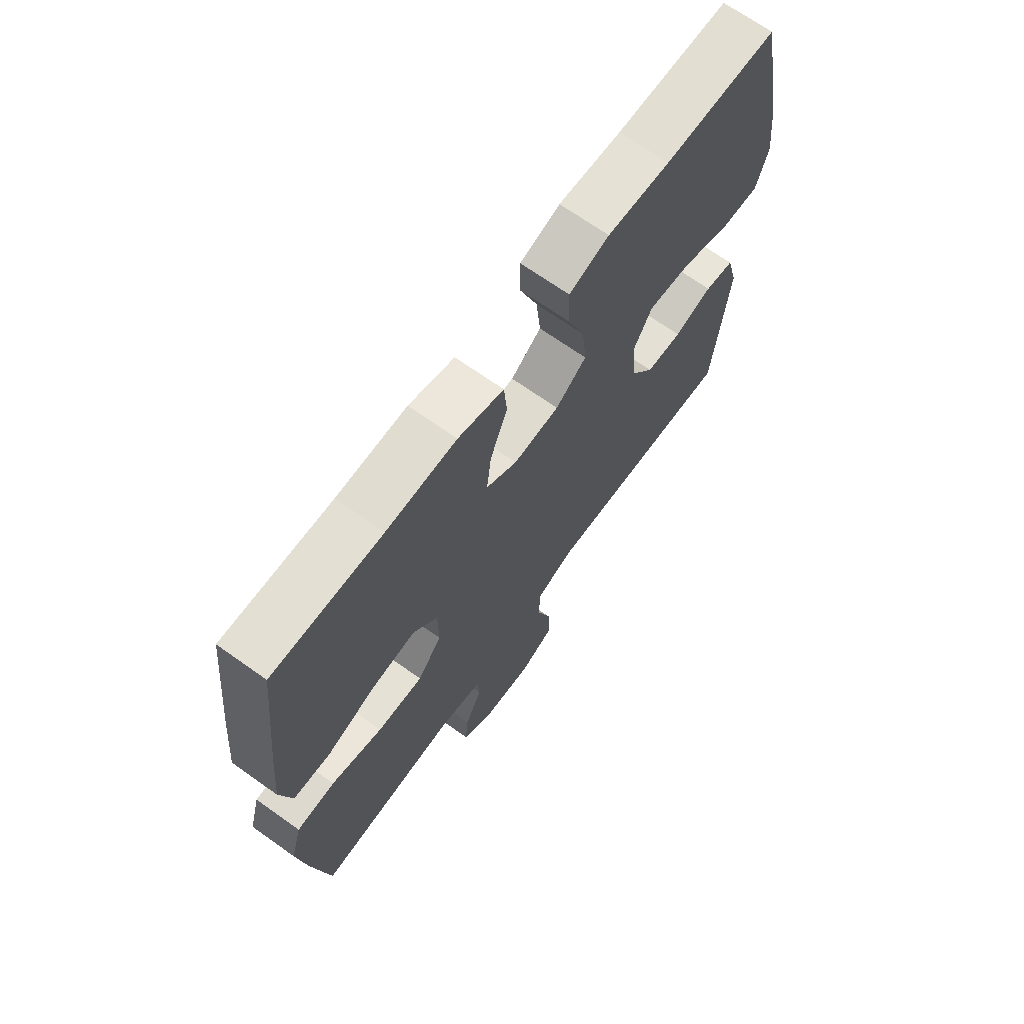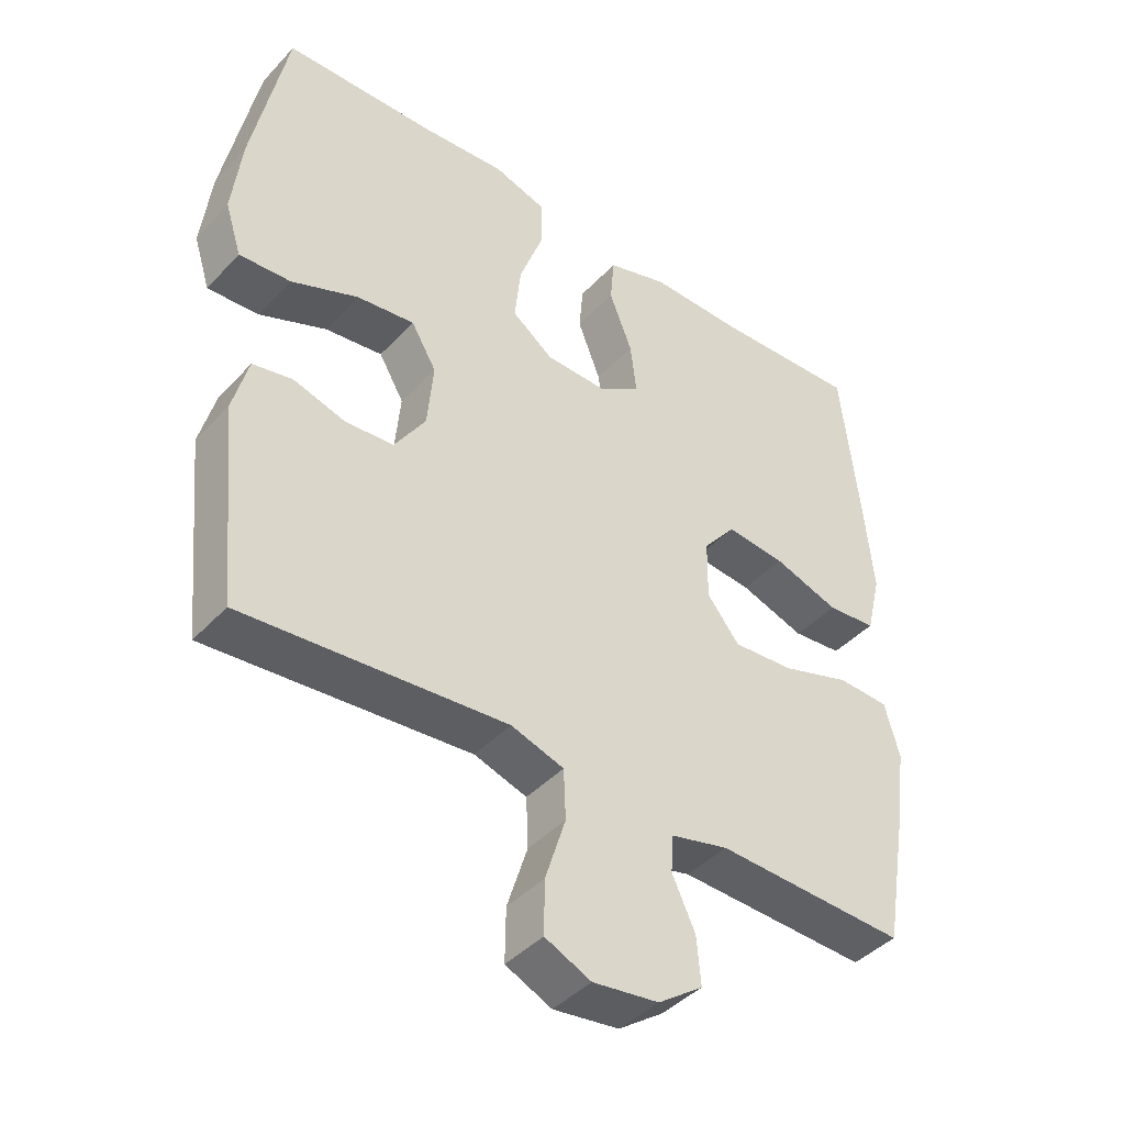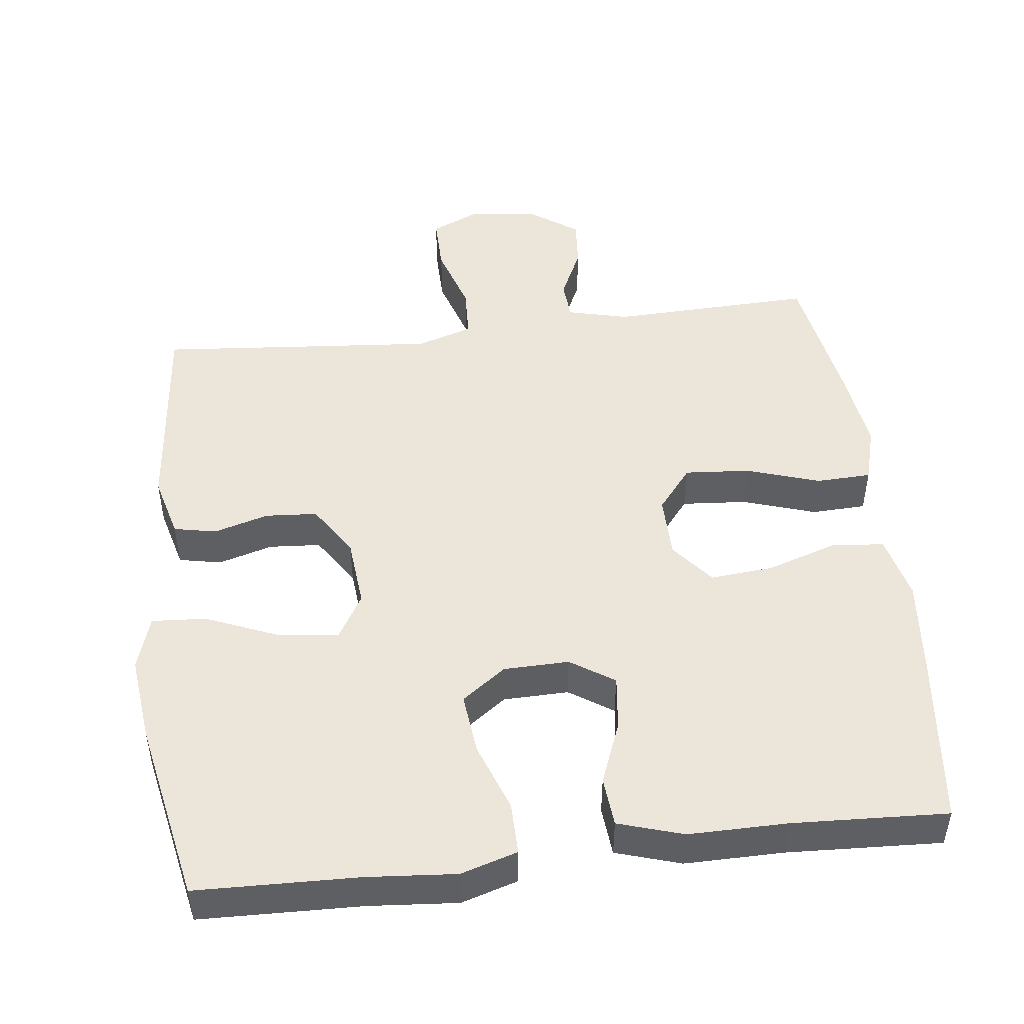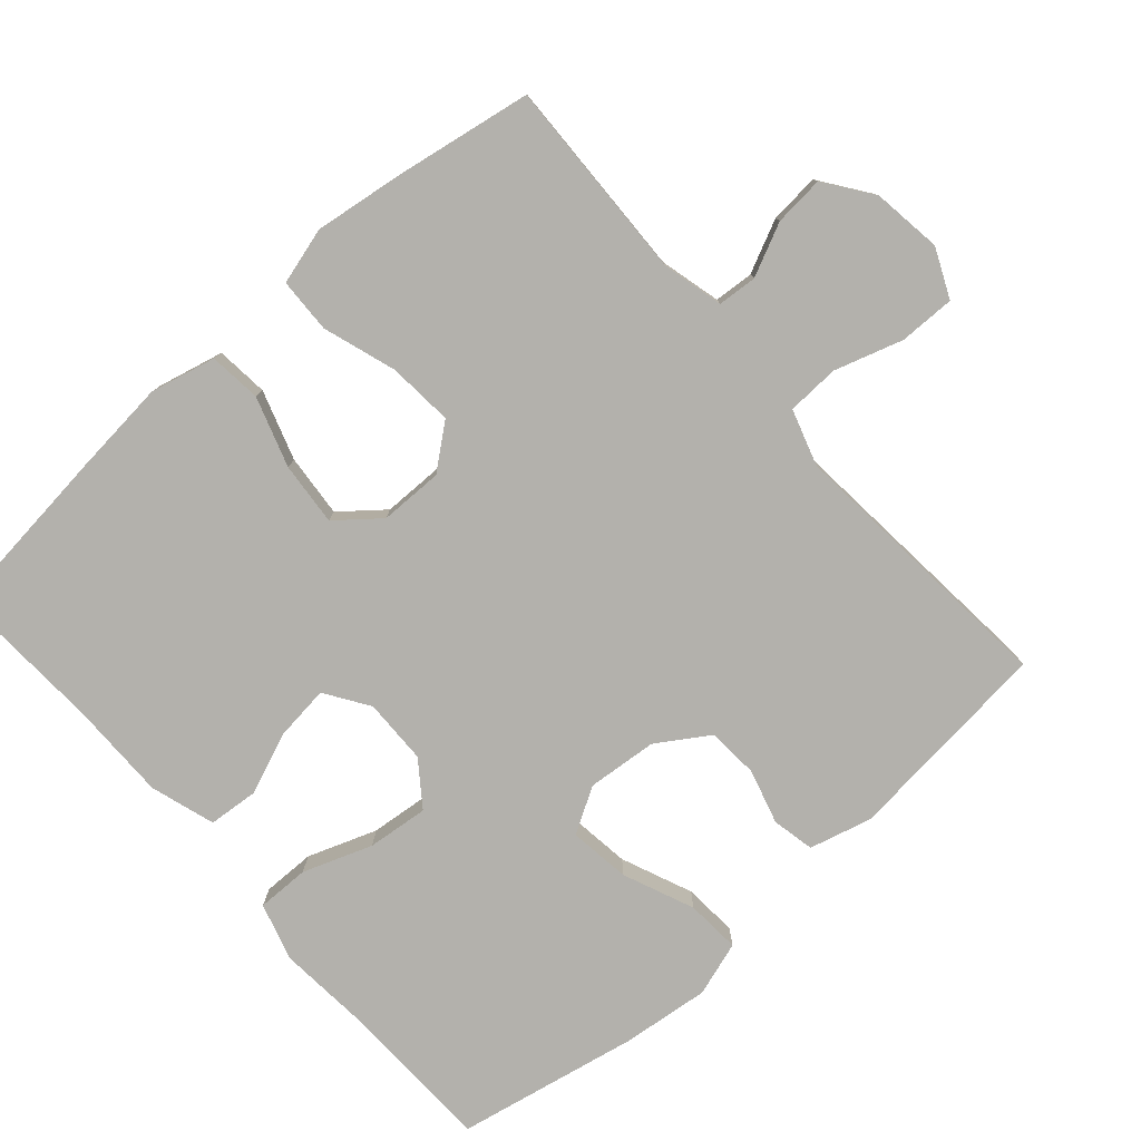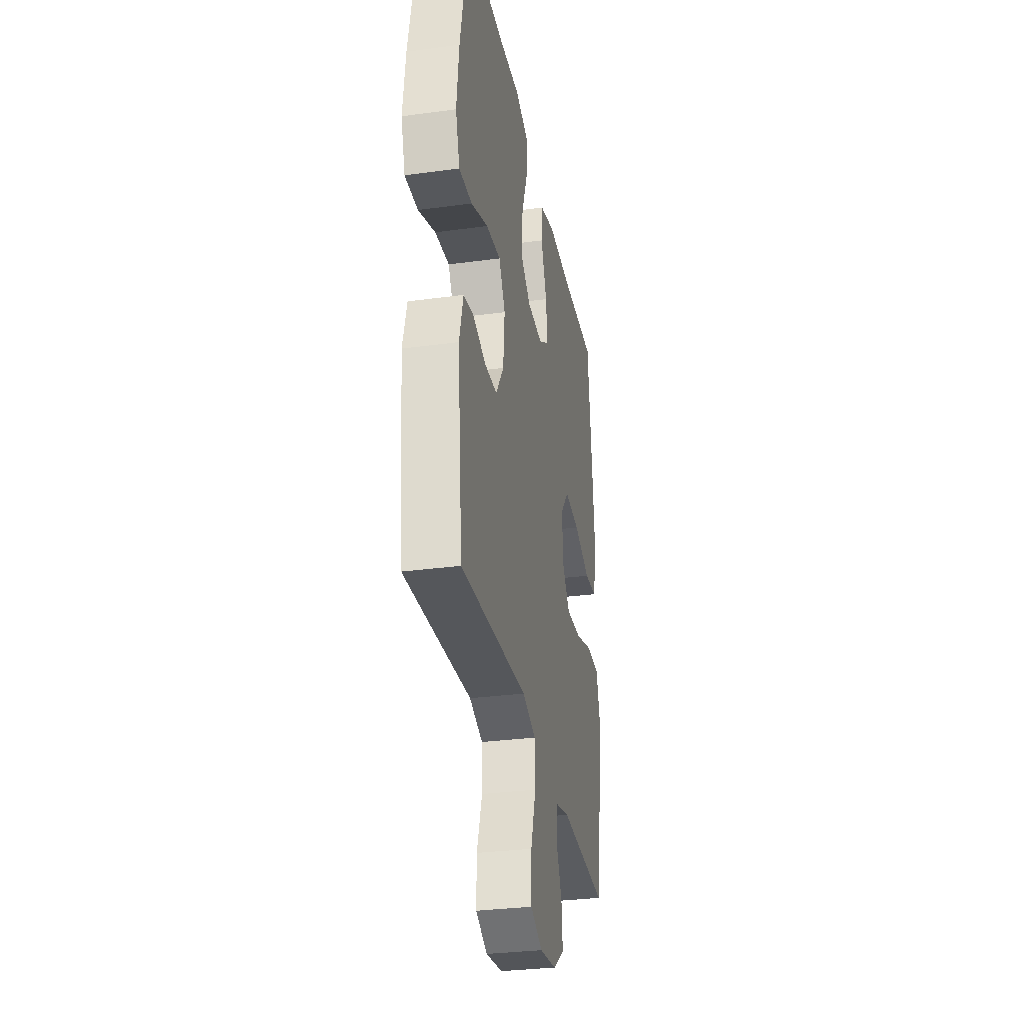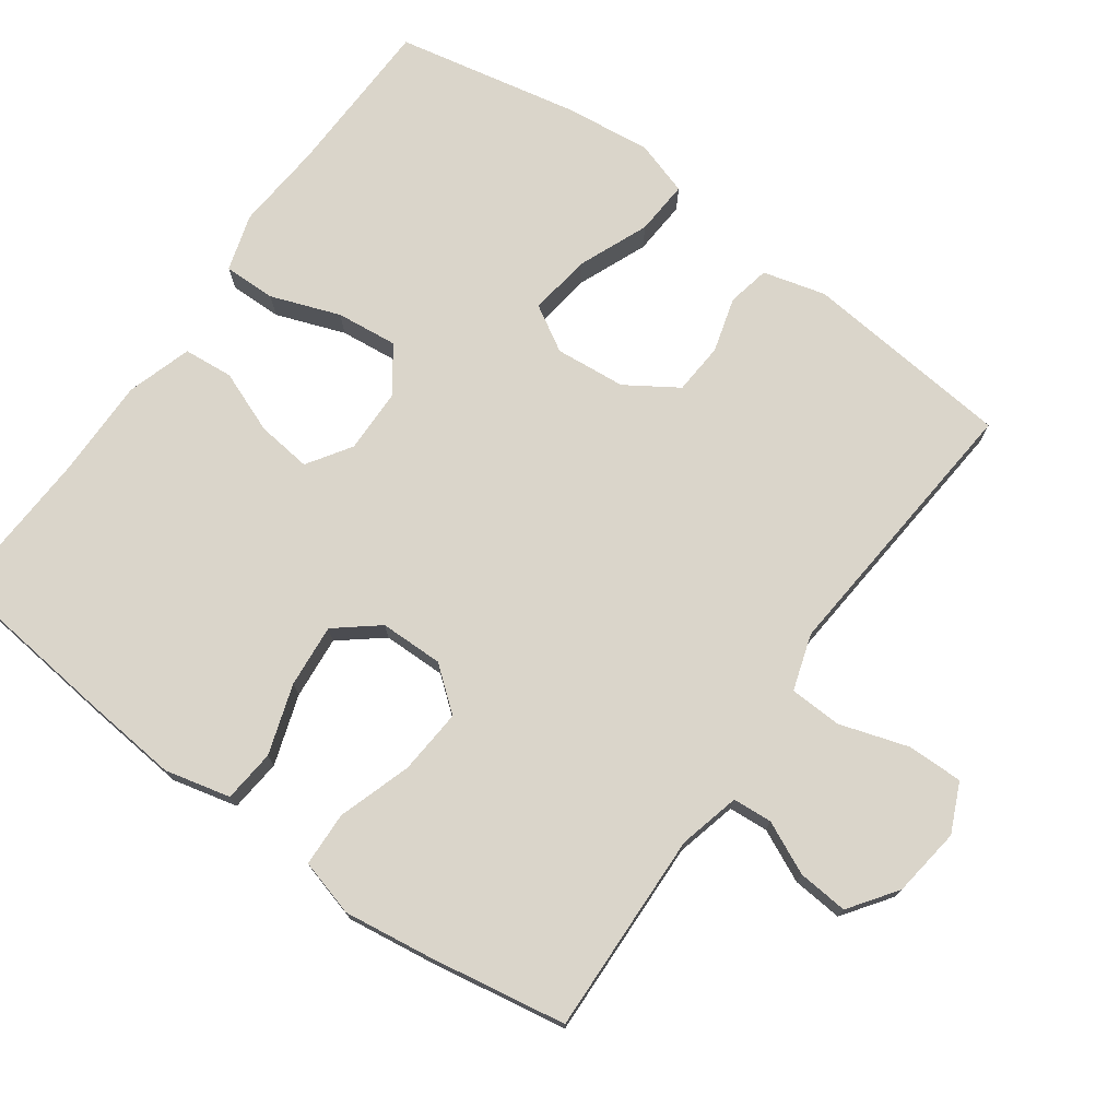
<metadata>
{"format":"obj","ext":"obj","renderer":"f3d","projection":"perspective","resolution":1024,"background":"white","views":[{"elev":69.1,"azim":125.4,"up":"+Z"},{"elev":-42.5,"azim":-38.9,"up":"+Z"},{"elev":48.3,"azim":-6.8,"up":"+Y"},{"elev":-79.1,"azim":131.5,"up":"+Y"},{"elev":-31.6,"azim":-79.2,"up":"+Z"},{"elev":74.3,"azim":125.7,"up":"+Y"}]}
</metadata>
<code>
v 0.5 0.07 -0.5
v 0.218 0.07 -0.49
v 0.133 0.07 -0.511
v 0.129 0.07 -0.566
v 0.163 0.07 -0.639
v 0.169 0.07 -0.709
v 0.103 0.07 -0.756
v 0.006 0.07 -0.769
v -0.062 0.07 -0.738
v -0.061 0.07 -0.66
v -0.031 0.07 -0.565
v -0.034 0.07 -0.492
v -0.112 0.07 -0.467
v -0.231 0.07 -0.477
v -0.5 0.07 -0.5
v -0.529 0.07 -0.208
v -0.506 0.07 -0.121
v -0.447 0.07 -0.109
v -0.371 0.07 -0.131
v -0.299 0.07 -0.126
v -0.253 0.07 -0.055
v -0.244 0.07 0.043
v -0.281 0.07 0.106
v -0.366 0.07 0.095
v -0.465 0.07 0.054
v -0.541 0.07 0.049
v -0.565 0.07 0.125
v -0.551 0.07 0.246
v -0.5 0.07 0.5
v -0.276 0.07 0.506
v -0.152 0.07 0.516
v -0.073 0.07 0.492
v -0.074 0.07 0.419
v -0.109 0.07 0.323
v -0.118 0.07 0.238
v -0.057 0.07 0.193
v 0.034 0.07 0.191
v 0.095 0.07 0.231
v 0.086 0.07 0.307
v 0.052 0.07 0.394
v 0.058 0.07 0.463
v 0.148 0.07 0.491
v 0.286 0.07 0.49
v 0.5 0.07 0.5
v 0.527 0.07 0.258
v 0.54 0.07 0.122
v 0.518 0.07 0.031
v 0.445 0.07 0.024
v 0.348 0.07 0.056
v 0.26 0.07 0.064
v 0.212 0.07 0.005
v 0.211 0.07 -0.083
v 0.259 0.07 -0.143
v 0.35 0.07 -0.136
v 0.452 0.07 -0.103
v 0.528 0.07 -0.106
v 0.55 0.07 -0.185
v 0.533 0.07 -0.308
v 0.5 0 -0.5
v 0.218 0 -0.49
v 0.133 0 -0.511
v 0.129 0 -0.566
v 0.163 0 -0.639
v 0.169 0 -0.709
v 0.103 0 -0.756
v 0.006 0 -0.769
v -0.062 0 -0.738
v -0.061 0 -0.66
v -0.031 0 -0.565
v -0.034 0 -0.492
v -0.112 0 -0.467
v -0.231 0 -0.477
v -0.5 0 -0.5
v -0.529 0 -0.208
v -0.506 0 -0.121
v -0.447 0 -0.109
v -0.371 0 -0.131
v -0.299 0 -0.126
v -0.253 0 -0.055
v -0.244 0 0.043
v -0.281 0 0.106
v -0.366 0 0.095
v -0.465 0 0.054
v -0.541 0 0.049
v -0.565 0 0.125
v -0.551 0 0.246
v -0.5 0 0.5
v -0.276 0 0.506
v -0.152 0 0.516
v -0.073 0 0.492
v -0.074 0 0.419
v -0.109 0 0.323
v -0.118 0 0.238
v -0.057 0 0.193
v 0.034 0 0.191
v 0.095 0 0.231
v 0.086 0 0.307
v 0.052 0 0.394
v 0.058 0 0.463
v 0.148 0 0.491
v 0.286 0 0.49
v 0.5 0 0.5
v 0.527 0 0.258
v 0.54 0 0.122
v 0.518 0 0.031
v 0.445 0 0.024
v 0.348 0 0.056
v 0.26 0 0.064
v 0.212 0 0.005
v 0.211 0 -0.083
v 0.259 0 -0.143
v 0.35 0 -0.136
v 0.452 0 -0.103
v 0.528 0 -0.106
v 0.55 0 -0.185
v 0.533 0 -0.308
f 57 58 1 2
f 54 55 56 57
f 53 54 57 2
f 52 53 2 3
f 51 52 3
f 46 47 48 49
f 46 49 50
f 43 44 45 46
f 43 46 50
f 42 43 50 51
f 39 40 41 42
f 38 39 42 51
f 31 32 33 34
f 30 31 34 35
f 29 30 35
f 28 29 35 36
f 24 25 26 27
f 23 24 27 28
f 16 17 18 19
f 14 15 16 19
f 13 14 19 20
f 12 13 20 21
f 8 9 10 11
f 8 11 12
f 7 8 12
f 4 5 6 7
f 3 4 7 12
f 37 38 51 3
f 23 28 36
f 22 23 36 37
f 21 22 37
f 3 12 21 37
f 60 59 116 115
f 115 114 113 112
f 60 115 112 111
f 61 60 111 110
f 61 110 109
f 107 106 105 104
f 108 107 104
f 104 103 102 101
f 108 104 101
f 109 108 101 100
f 100 99 98 97
f 109 100 97 96
f 92 91 90 89
f 93 92 89 88
f 93 88 87
f 94 93 87 86
f 85 84 83 82
f 86 85 82 81
f 77 76 75 74
f 77 74 73 72
f 78 77 72 71
f 79 78 71 70
f 69 68 67 66
f 70 69 66
f 70 66 65
f 65 64 63 62
f 70 65 62 61
f 61 109 96 95
f 94 86 81
f 95 94 81 80
f 95 80 79
f 95 79 70 61
f 1 59 60 2
f 2 60 61 3
f 3 61 62 4
f 4 62 63 5
f 5 63 64 6
f 6 64 65 7
f 7 65 66 8
f 8 66 67 9
f 9 67 68 10
f 10 68 69 11
f 11 69 70 12
f 12 70 71 13
f 13 71 72 14
f 14 72 73 15
f 15 73 74 16
f 16 74 75 17
f 17 75 76 18
f 18 76 77 19
f 19 77 78 20
f 20 78 79 21
f 21 79 80 22
f 22 80 81 23
f 23 81 82 24
f 24 82 83 25
f 25 83 84 26
f 26 84 85 27
f 27 85 86 28
f 28 86 87 29
f 29 87 88 30
f 30 88 89 31
f 31 89 90 32
f 32 90 91 33
f 33 91 92 34
f 34 92 93 35
f 35 93 94 36
f 36 94 95 37
f 37 95 96 38
f 38 96 97 39
f 39 97 98 40
f 40 98 99 41
f 41 99 100 42
f 42 100 101 43
f 43 101 102 44
f 44 102 103 45
f 45 103 104 46
f 46 104 105 47
f 47 105 106 48
f 48 106 107 49
f 49 107 108 50
f 50 108 109 51
f 51 109 110 52
f 52 110 111 53
f 53 111 112 54
f 54 112 113 55
f 55 113 114 56
f 56 114 115 57
f 57 115 116 58
f 58 116 59 1

</code>
